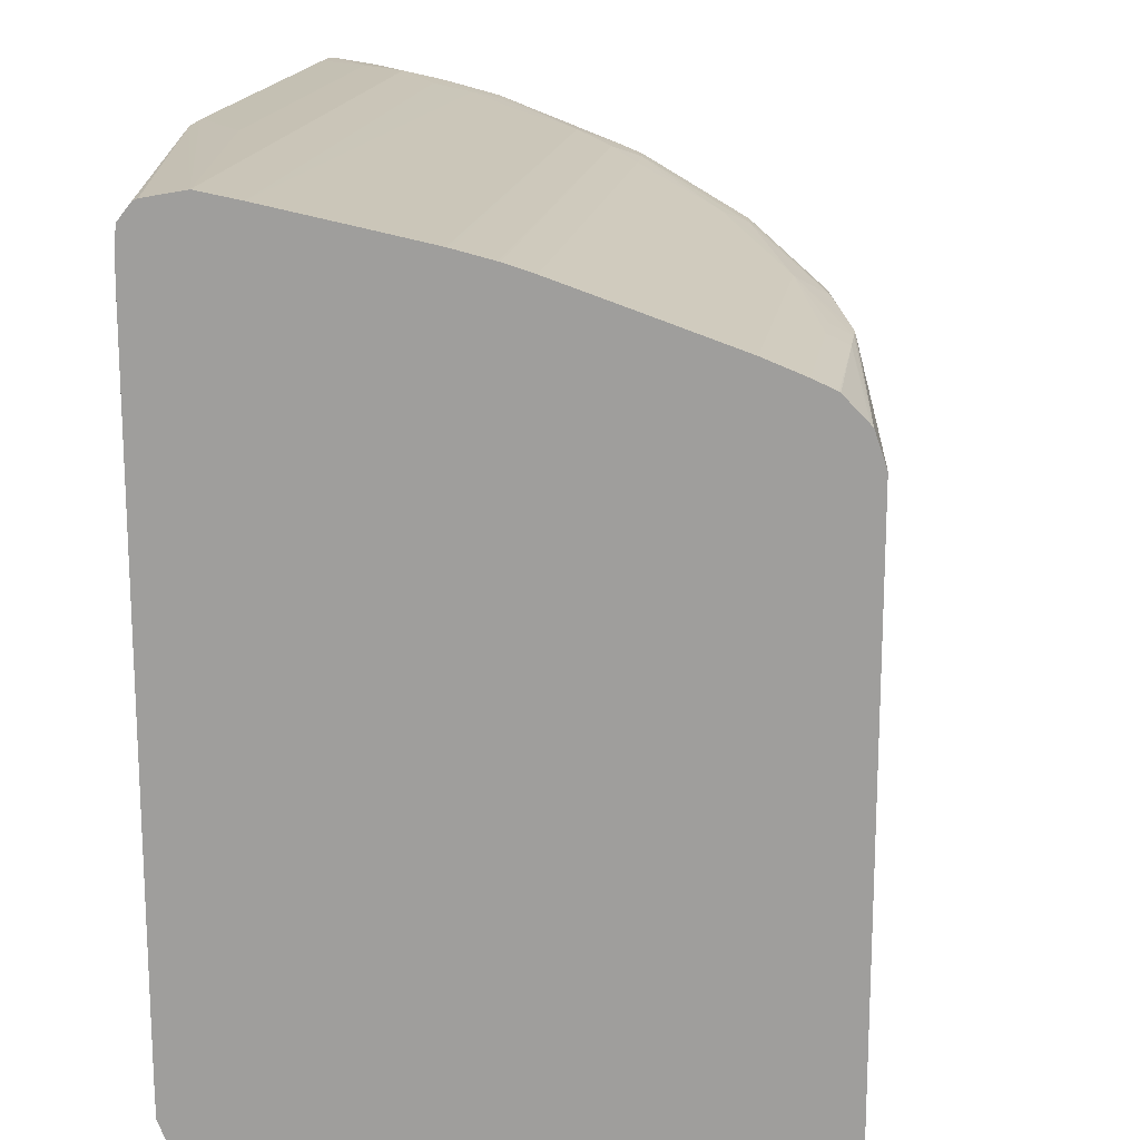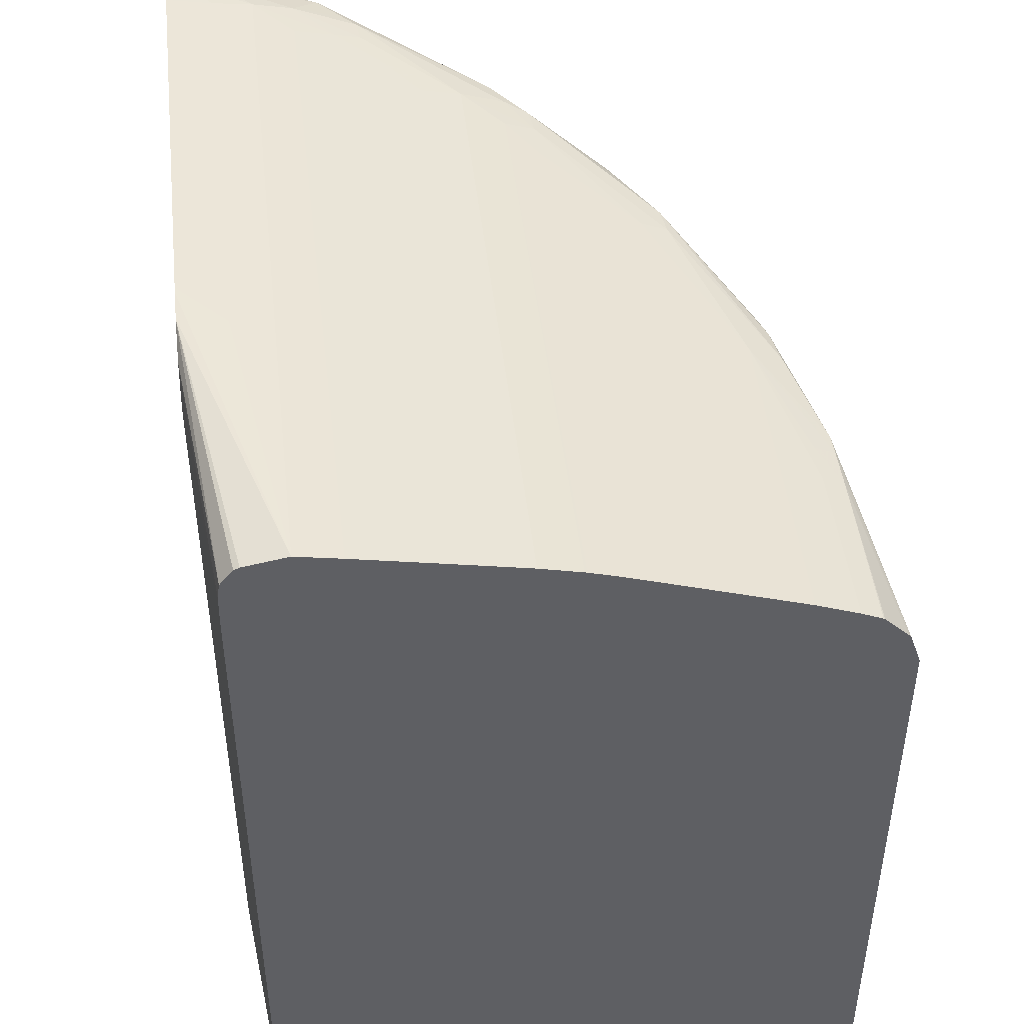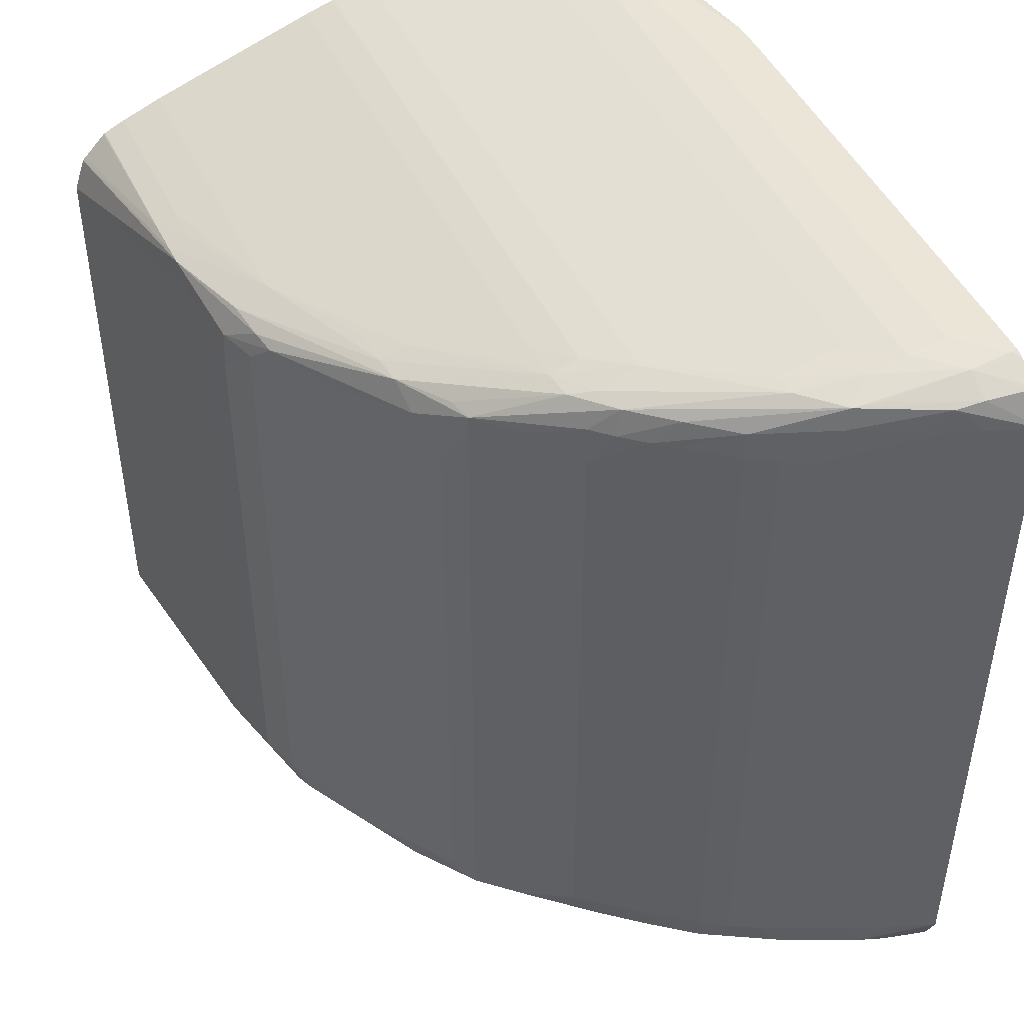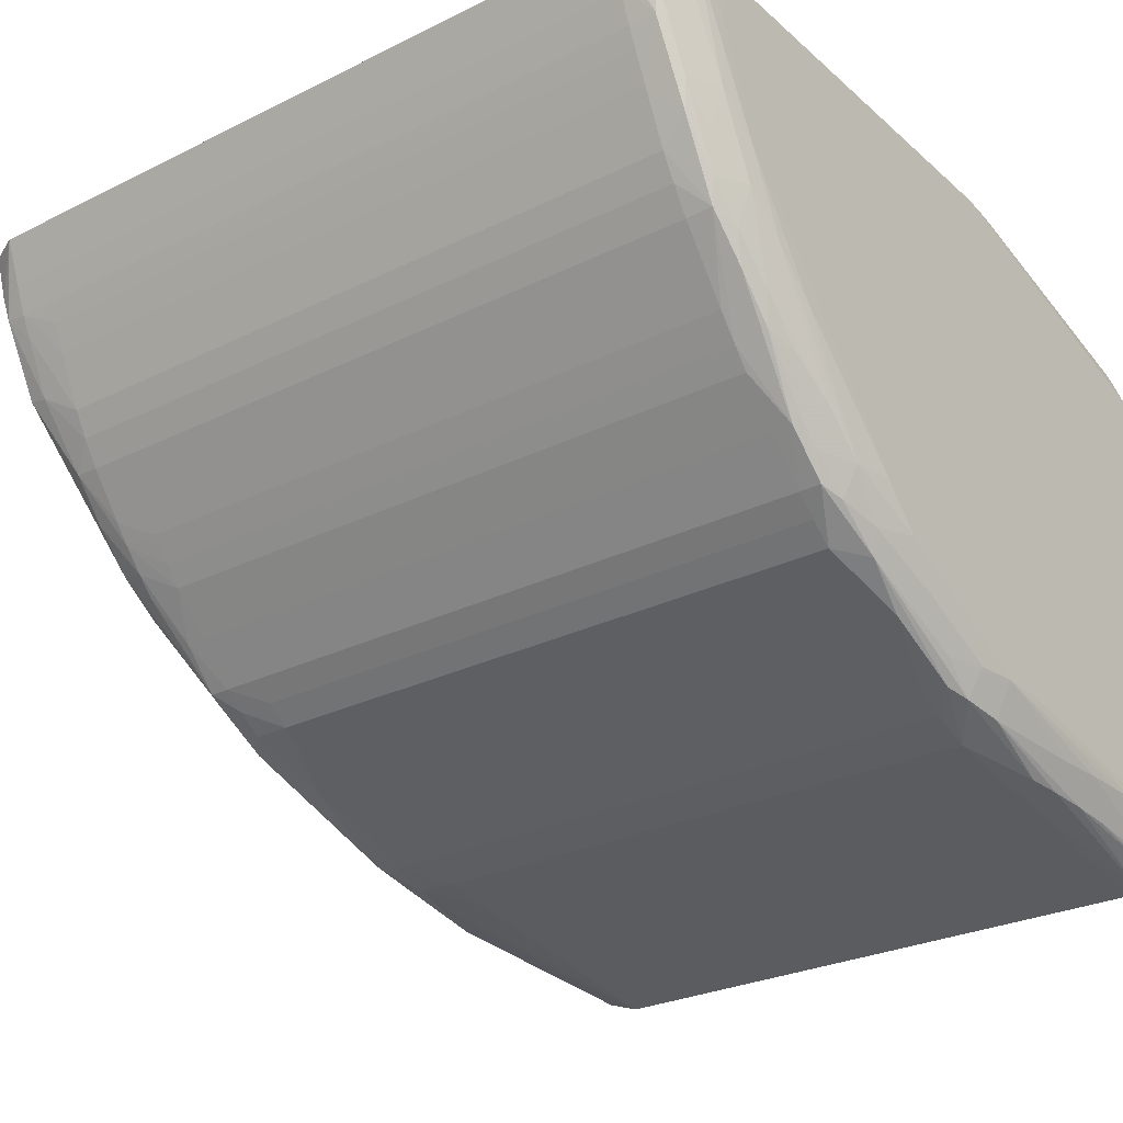
<metadata>
{"format":"obj","ext":"obj","renderer":"f3d","projection":"perspective","resolution":1024,"background":"white","views":[{"elev":17.0,"azim":99.1,"up":"+Y"},{"elev":46.6,"azim":83.6,"up":"+Y"},{"elev":46.6,"azim":-114.2,"up":"+Y"},{"elev":-27.3,"azim":-52.7,"up":"+Z"}]}
</metadata>
<code>
v -0.0214 0.02539 0.03451
v -0.02138 0.02516 0.03447
v -0.02139 0.02516 0.03451
v -0.0214 0.02921 0.03451
v -0.0213 0.02516 0.03425
v -0.02122 0.02501 0.0341
v -0.02138 0.02921 0.03447
v -0.02125 0.02498 0.03425
v -0.02133 0.02502 0.03451
v -0.02139 0.02944 0.03451
v -0.02123 0.02516 0.03408
v -0.0213 0.02944 0.03425
v -0.02118 0.02516 0.03397
v -0.02111 0.02516 0.0338
v -0.02101 0.025 0.03364
v -0.02105 0.02497 0.0338
v -0.02138 0.02944 0.03447
v -0.0211 0.02488 0.03425
v -0.02129 0.02496 0.03447
v -0.0213 0.02496 0.03451
v -0.0213 0.02963 0.03451
v -0.02125 0.0296 0.03425
v -0.02122 0.02957 0.0341
v -0.02123 0.02944 0.03408
v -0.02118 0.02921 0.03397
v -0.02097 0.02516 0.0335
v -0.02111 0.02921 0.0338
v -0.02078 0.02501 0.03321
v -0.02082 0.02498 0.03335
v -0.02089 0.02495 0.03357
v -0.02087 0.02487 0.0338
v -0.0211 0.02486 0.03447
v -0.0211 0.02486 0.03451
v -0.02114 0.0297 0.03451
v -0.0211 0.02968 0.03425
v -0.02129 0.02963 0.03447
v -0.02103 0.02959 0.0338
v -0.021 0.02956 0.03366
v -0.02101 0.02944 0.03363
v -0.02118 0.02944 0.03397
v -0.02097 0.02921 0.0335
v -0.02088 0.02516 0.03335
v -0.02008 0.02505 0.03234
v -0.02057 0.025 0.03296
v -0.02065 0.02496 0.03313
v -0.02079 0.02516 0.0332
v -0.02059 0.02516 0.03294
v -0.02051 0.02516 0.03282
v -0.02039 0.02516 0.03268
v -0.02065 0.02488 0.03335
v -0.02065 0.02486 0.03357
v -0.02087 0.02486 0.03402
v -0.02087 0.02486 0.03425
v -0.02087 0.02486 0.03451
v -0.0211 0.02971 0.03451
v -0.0211 0.02971 0.03447
v -0.02087 0.02967 0.03402
v -0.02087 0.02963 0.0338
v -0.02086 0.02957 0.03358
v -0.02077 0.02955 0.03344
v -0.02036 0.02936 0.03273
v -0.02057 0.02937 0.03296
v -0.02078 0.02936 0.03321
v -0.02088 0.02921 0.03335
v -0.01986 0.02504 0.03211
v -0.02014 0.025 0.03245
v -0.02036 0.02499 0.03272
v -0.0203 0.02516 0.03257
v -0.02019 0.02516 0.03245
v -0.02008 0.02516 0.03234
v -0.01998 0.02516 0.03222
v -0.01987 0.02516 0.0321
v -0.02043 0.02494 0.03289
v -0.02079 0.02921 0.0332
v -0.02059 0.02921 0.03294
v -0.02051 0.02899 0.03282
v -0.02039 0.02899 0.03268
v -0.02042 0.02486 0.03312
v -0.0202 0.02486 0.0329
v -0.01997 0.02486 0.03268
v -0.01975 0.02486 0.03245
v -0.02042 0.02486 0.03335
v -0.0184 0.02486 0.03451
v -0.02091 0.02971 0.03451
v -0.02087 0.0297 0.03425
v -0.01795 0.02967 0.03402
v -0.02065 0.02963 0.0338
v -0.02065 0.02959 0.03357
v -0.01885 0.0297 0.03425
v -0.02065 0.02956 0.03343
v -0.0202 0.02945 0.0329
v -0.0202 0.02937 0.03266
v -0.02013 0.02934 0.03253
v -0.01986 0.02911 0.03211
v -0.02028 0.02921 0.03258
v -0.02039 0.02921 0.03269
v -0.0205 0.02921 0.03282
v -0.01947 0.025 0.03185
v -0.01975 0.02499 0.03206
v -0.01995 0.02501 0.03225
v -0.01975 0.02516 0.032
v -0.01962 0.02516 0.0319
v -0.01975 0.0249 0.03223
v -0.02022 0.02494 0.03266
v -0.0203 0.02899 0.03257
v -0.02019 0.02899 0.03245
v -0.02008 0.02899 0.03234
v -0.01998 0.02899 0.03222
v -0.01987 0.02899 0.0321
v -0.01997 0.02491 0.03245
v -0.01952 0.02486 0.03223
v -0.0202 0.02486 0.03312
v -0.01658 0.02486 0.03382
v -0.01658 0.02486 0.03402
v -0.01658 0.02486 0.03404
v -0.01817 0.02486 0.03447
v -0.01817 0.02488 0.03451
v -0.01843 0.02971 0.03451
v -0.01862 0.02971 0.03447
v -0.01658 0.02967 0.03402
v -0.01658 0.02963 0.03378
v -0.02042 0.02956 0.03343
v -0.02042 0.02953 0.03332
v -0.01817 0.0297 0.03425
v -0.01658 0.02945 0.03288
v -0.01997 0.0294 0.03268
v -0.01997 0.02935 0.03251
v -0.0202 0.0295 0.03312
v -0.01658 0.02945 0.0329
v -0.01945 0.02911 0.03187
v -0.01975 0.02913 0.03206
v -0.02008 0.0291 0.03234
v -0.0196 0.02899 0.0319
v -0.01975 0.02899 0.03201
v -0.01862 0.02499 0.03139
v -0.01883 0.02496 0.03155
v -0.01907 0.02491 0.03178
v -0.01954 0.02494 0.03198
v -0.01919 0.02505 0.03166
v -0.01875 0.02503 0.03143
v -0.01975 0.02876 0.032
v -0.0195 0.02516 0.03184
v -0.01962 0.02876 0.0319
v -0.0193 0.02486 0.032
v -0.01885 0.02486 0.03178
v -0.0184 0.02486 0.03155
v -0.01907 0.02486 0.032
v -0.01658 0.02486 0.03133
v -0.01658 0.02495 0.03426
v -0.01658 0.02495 0.03428
v -0.01658 0.02497 0.03429
v -0.01795 0.02495 0.03451
v -0.0184 0.02971 0.03451
v -0.01821 0.02971 0.03451
v -0.01658 0.02963 0.03426
v -0.01658 0.02956 0.03343
v -0.01682 0.02956 0.03343
v -0.01795 0.02953 0.03332
v -0.01658 0.0294 0.03268
v -0.01658 0.02939 0.03266
v -0.01975 0.02935 0.0325
v -0.01975 0.02931 0.03239
v -0.0193 0.02918 0.032
v -0.0193 0.02912 0.03185
v -0.01658 0.0295 0.03312
v -0.0184 0.02893 0.03137
v -0.01862 0.02891 0.0314
v -0.01875 0.02889 0.03143
v -0.01919 0.02888 0.03166
v -0.0184 0.02516 0.03127
v -0.01791 0.02502 0.0312
v -0.0184 0.02496 0.03135
v -0.01862 0.02489 0.03155
v -0.01887 0.02516 0.03149
v -0.01876 0.02516 0.03142
v -0.01862 0.02516 0.03135
v -0.0195 0.02876 0.03184
v -0.01772 0.0249 0.03133
v -0.0175 0.02488 0.03133
v -0.01727 0.02486 0.03133
v -0.01705 0.02486 0.03133
v -0.01817 0.02486 0.03155
v -0.0166 0.02486 0.03133
v -0.01658 0.02496 0.03108
v -0.01658 0.02516 0.03438
v -0.01781 0.02516 0.03451
v -0.01797 0.02964 0.03451
v -0.01658 0.02952 0.03436
v -0.01658 0.02961 0.03429
v -0.01658 0.02953 0.03332
v -0.01658 0.02935 0.0325
v -0.01658 0.0293 0.03238
v -0.01658 0.02925 0.03221
v -0.01952 0.02925 0.03223
v -0.01658 0.02918 0.032
v -0.01862 0.02908 0.03172
v -0.0184 0.02902 0.03155
v -0.01907 0.02912 0.03184
v -0.01784 0.02888 0.03121
v -0.0184 0.02876 0.03128
v -0.01862 0.02876 0.03136
v -0.01876 0.02876 0.03142
v -0.01887 0.02876 0.03149
v -0.01817 0.02516 0.03123
v -0.0184 0.02854 0.03127
v -0.01658 0.02508 0.03099
v -0.01772 0.02499 0.03119
v -0.0175 0.02497 0.03117
v -0.01862 0.02854 0.03135
v -0.01727 0.02496 0.03115
v -0.01705 0.02496 0.03113
v -0.01682 0.02486 0.03133
v -0.01658 0.02498 0.03105
v -0.01658 0.02533 0.03438
v -0.01658 0.02539 0.03438
v -0.01781 0.02539 0.03451
v -0.01795 0.02963 0.03451
v -0.01658 0.02944 0.03438
v -0.01658 0.02908 0.03172
v -0.01658 0.02902 0.03155
v -0.01658 0.02902 0.03153
v -0.0175 0.02893 0.03133
v -0.01772 0.02893 0.03133
v -0.01772 0.02888 0.03121
v -0.01789 0.02876 0.0312
v -0.01801 0.02876 0.03122
v -0.01658 0.02873 0.03105
v -0.01658 0.02854 0.03098
v -0.01682 0.02854 0.03102
v -0.01817 0.02854 0.03123
v -0.0175 0.02516 0.03113
v -0.01705 0.02516 0.03106
v -0.01658 0.02516 0.03098
v -0.01658 0.02921 0.03438
v -0.01781 0.02921 0.03451
v -0.01783 0.02948 0.03451
v -0.01781 0.02944 0.03451
v -0.01658 0.02937 0.03438
v -0.01658 0.02893 0.03133
v -0.01658 0.02893 0.03132
v -0.0166 0.02888 0.0312
v -0.01682 0.02888 0.0312
v -0.0175 0.02888 0.03121
v -0.01666 0.02854 0.031
v -0.01658 0.02874 0.03106
v -0.01682 0.02539 0.03102
v -0.01666 0.02539 0.031
v -0.01781 0.02931 0.03451
v -0.01658 0.02888 0.0312
v -0.01658 0.02887 0.03119
f 1 2 3
f 1 3 9
f 1 9 20
f 1 20 33
f 1 33 54
f 1 54 83
f 1 83 117
f 1 117 152
f 1 152 186
f 1 186 216
f 1 216 235
f 1 235 248
f 1 248 237
f 1 237 236
f 1 236 217
f 1 217 187
f 1 187 154
f 1 154 153
f 1 153 118
f 1 118 84
f 1 84 55
f 1 55 34
f 1 34 21
f 1 21 10
f 1 10 4
f 1 4 7
f 1 7 2
f 2 5 6
f 2 6 3
f 2 7 12
f 2 12 5
f 3 6 8
f 3 8 9
f 4 10 17
f 4 17 7
f 5 11 6
f 5 12 24
f 5 24 11
f 6 11 13
f 6 13 14
f 6 14 15
f 6 15 16
f 6 16 8
f 7 17 12
f 8 16 18
f 8 18 19
f 8 19 20
f 8 20 9
f 10 21 22
f 10 22 23
f 10 23 17
f 11 24 25
f 11 25 13
f 12 17 23
f 12 23 24
f 13 25 27
f 13 27 14
f 14 26 15
f 14 27 41
f 14 41 26
f 15 26 28
f 15 28 29
f 15 29 16
f 16 29 30
f 16 30 31
f 16 31 18
f 18 20 19
f 18 31 32
f 18 32 20
f 20 32 33
f 21 34 35
f 21 35 36
f 21 36 22
f 22 36 35
f 22 35 37
f 22 37 38
f 22 38 23
f 23 38 39
f 23 39 40
f 23 40 24
f 24 40 41
f 24 41 27
f 24 27 25
f 26 42 28
f 26 41 64
f 26 64 42
f 28 43 44
f 28 44 45
f 28 45 29
f 28 42 46
f 28 46 47
f 28 47 48
f 28 48 49
f 28 49 43
f 29 45 50
f 29 50 30
f 30 50 31
f 31 50 51
f 31 51 52
f 31 52 32
f 32 52 33
f 33 52 53
f 33 53 54
f 34 55 56
f 34 56 35
f 35 57 58
f 35 58 38
f 35 38 37
f 35 56 57
f 38 58 59
f 38 59 60
f 38 60 61
f 38 61 62
f 38 62 63
f 38 63 39
f 39 63 64
f 39 64 41
f 39 41 40
f 42 64 74
f 42 74 46
f 43 65 66
f 43 66 67
f 43 67 44
f 43 49 68
f 43 68 69
f 43 69 70
f 43 70 71
f 43 71 72
f 43 72 65
f 44 67 73
f 44 73 45
f 45 73 50
f 46 74 75
f 46 75 47
f 47 75 76
f 47 76 48
f 48 76 77
f 48 77 49
f 49 77 105
f 49 105 68
f 50 78 51
f 50 73 78
f 51 78 79
f 51 79 80
f 51 80 81
f 51 81 111
f 51 111 82
f 51 82 53
f 51 53 52
f 53 82 112
f 53 112 147
f 53 147 182
f 53 182 183
f 53 183 148
f 53 148 113
f 53 113 83
f 53 83 54
f 55 84 56
f 56 84 85
f 56 85 57
f 57 86 87
f 57 87 88
f 57 88 58
f 57 85 89
f 57 89 86
f 58 88 90
f 58 90 60
f 58 60 59
f 60 90 91
f 60 91 92
f 60 92 61
f 61 92 93
f 61 93 94
f 61 94 95
f 61 95 96
f 61 96 62
f 62 96 97
f 62 97 63
f 63 97 75
f 63 75 74
f 63 74 64
f 65 98 99
f 65 99 100
f 65 100 66
f 65 72 101
f 65 101 102
f 65 102 98
f 66 100 67
f 67 100 103
f 67 103 104
f 67 104 73
f 68 105 106
f 68 106 69
f 69 106 107
f 69 107 70
f 70 107 108
f 70 108 71
f 71 108 109
f 71 109 72
f 72 109 141
f 72 141 101
f 73 104 110
f 73 110 78
f 75 97 76
f 76 97 77
f 77 97 105
f 78 110 103
f 78 103 79
f 79 103 80
f 80 103 81
f 81 103 111
f 82 111 112
f 83 113 114
f 83 114 115
f 83 115 116
f 83 116 117
f 84 118 119
f 84 119 89
f 84 89 85
f 86 120 121
f 86 121 87
f 86 89 124
f 86 124 120
f 87 121 88
f 88 122 123
f 88 123 90
f 88 121 122
f 89 119 118
f 89 118 124
f 90 123 91
f 91 125 126
f 91 126 127
f 91 127 92
f 91 123 128
f 91 128 165
f 91 165 129
f 91 129 125
f 92 127 93
f 93 127 130
f 93 130 131
f 93 131 94
f 94 132 95
f 94 131 130
f 94 130 133
f 94 133 134
f 94 134 109
f 94 109 132
f 95 132 96
f 96 132 105
f 96 105 97
f 98 135 136
f 98 136 137
f 98 137 138
f 98 138 99
f 98 102 139
f 98 139 140
f 98 140 135
f 99 138 103
f 99 103 100
f 101 141 143
f 101 143 102
f 102 142 139
f 102 143 177
f 102 177 142
f 103 110 104
f 103 138 144
f 103 144 111
f 105 132 106
f 106 132 107
f 107 132 108
f 108 132 109
f 109 134 141
f 111 144 145
f 111 145 146
f 111 146 147
f 111 147 112
f 113 148 184
f 113 184 213
f 113 213 206
f 113 206 233
f 113 233 228
f 113 228 227
f 113 227 245
f 113 245 250
f 113 250 249
f 113 249 240
f 113 240 239
f 113 239 221
f 113 221 220
f 113 220 219
f 113 219 195
f 113 195 193
f 113 193 192
f 113 192 191
f 113 191 160
f 113 160 159
f 113 159 125
f 113 125 129
f 113 129 165
f 113 165 190
f 113 190 156
f 113 156 121
f 113 121 120
f 113 120 155
f 113 155 189
f 113 189 188
f 113 188 218
f 113 218 238
f 113 238 234
f 113 234 215
f 113 215 214
f 113 214 185
f 113 185 151
f 113 151 150
f 113 150 149
f 113 149 115
f 113 115 114
f 115 149 117
f 115 117 116
f 117 149 150
f 117 150 151
f 117 151 152
f 118 153 120
f 118 120 124
f 120 153 154
f 120 154 155
f 121 156 157
f 121 157 122
f 122 157 158
f 122 158 123
f 123 158 165
f 123 165 128
f 125 159 126
f 126 159 160
f 126 160 161
f 126 161 127
f 127 161 162
f 127 162 163
f 127 163 164
f 127 164 130
f 130 164 166
f 130 166 167
f 130 167 168
f 130 168 133
f 133 168 169
f 133 169 143
f 133 143 134
f 134 143 141
f 135 140 170
f 135 170 171
f 135 171 172
f 135 172 173
f 135 173 136
f 136 173 137
f 137 173 144
f 137 144 138
f 139 142 174
f 139 174 175
f 139 175 140
f 140 175 176
f 140 176 170
f 142 177 203
f 142 203 174
f 143 169 177
f 144 173 145
f 145 173 146
f 146 173 172
f 146 172 178
f 146 178 179
f 146 179 180
f 146 180 181
f 146 181 212
f 146 212 182
f 146 182 147
f 148 183 184
f 151 185 152
f 152 185 186
f 154 187 188
f 154 188 189
f 154 189 155
f 156 190 157
f 157 190 158
f 158 190 165
f 160 191 161
f 161 191 192
f 161 192 193
f 161 193 163
f 161 163 194
f 161 194 162
f 162 194 163
f 163 193 195
f 163 195 219
f 163 219 196
f 163 196 197
f 163 197 198
f 163 198 164
f 164 198 197
f 164 197 166
f 166 199 167
f 166 197 199
f 167 199 200
f 167 200 168
f 168 200 201
f 168 201 202
f 168 202 169
f 169 202 203
f 169 203 177
f 170 204 171
f 170 176 209
f 170 209 205
f 170 205 230
f 170 230 204
f 171 206 207
f 171 207 172
f 171 204 206
f 172 208 178
f 172 207 208
f 174 203 202
f 174 202 175
f 175 202 209
f 175 209 176
f 178 208 179
f 179 208 210
f 179 210 211
f 179 211 184
f 179 184 180
f 180 184 181
f 181 184 212
f 182 212 183
f 183 212 184
f 184 211 210
f 184 210 213
f 185 214 186
f 186 214 215
f 186 215 216
f 187 217 188
f 188 217 218
f 196 219 220
f 196 220 197
f 197 220 221
f 197 221 222
f 197 222 223
f 197 223 224
f 197 224 199
f 199 225 226
f 199 226 200
f 199 224 227
f 199 227 228
f 199 228 225
f 200 226 229
f 200 229 230
f 200 230 205
f 200 205 201
f 201 205 209
f 201 209 202
f 204 231 206
f 204 230 229
f 204 229 246
f 204 246 231
f 206 213 208
f 206 208 207
f 206 231 232
f 206 232 233
f 208 213 210
f 215 234 235
f 215 235 216
f 217 236 218
f 218 237 238
f 218 236 237
f 221 239 222
f 222 239 240
f 222 240 241
f 222 241 242
f 222 242 243
f 222 243 223
f 223 243 224
f 224 243 227
f 225 228 226
f 226 228 244
f 226 244 229
f 227 243 245
f 228 233 247
f 228 247 244
f 229 244 247
f 229 247 246
f 231 246 232
f 232 246 233
f 233 246 247
f 234 238 237
f 234 237 248
f 234 248 235
f 240 249 241
f 241 249 250
f 241 250 242
f 242 250 243
f 243 250 245

</code>
